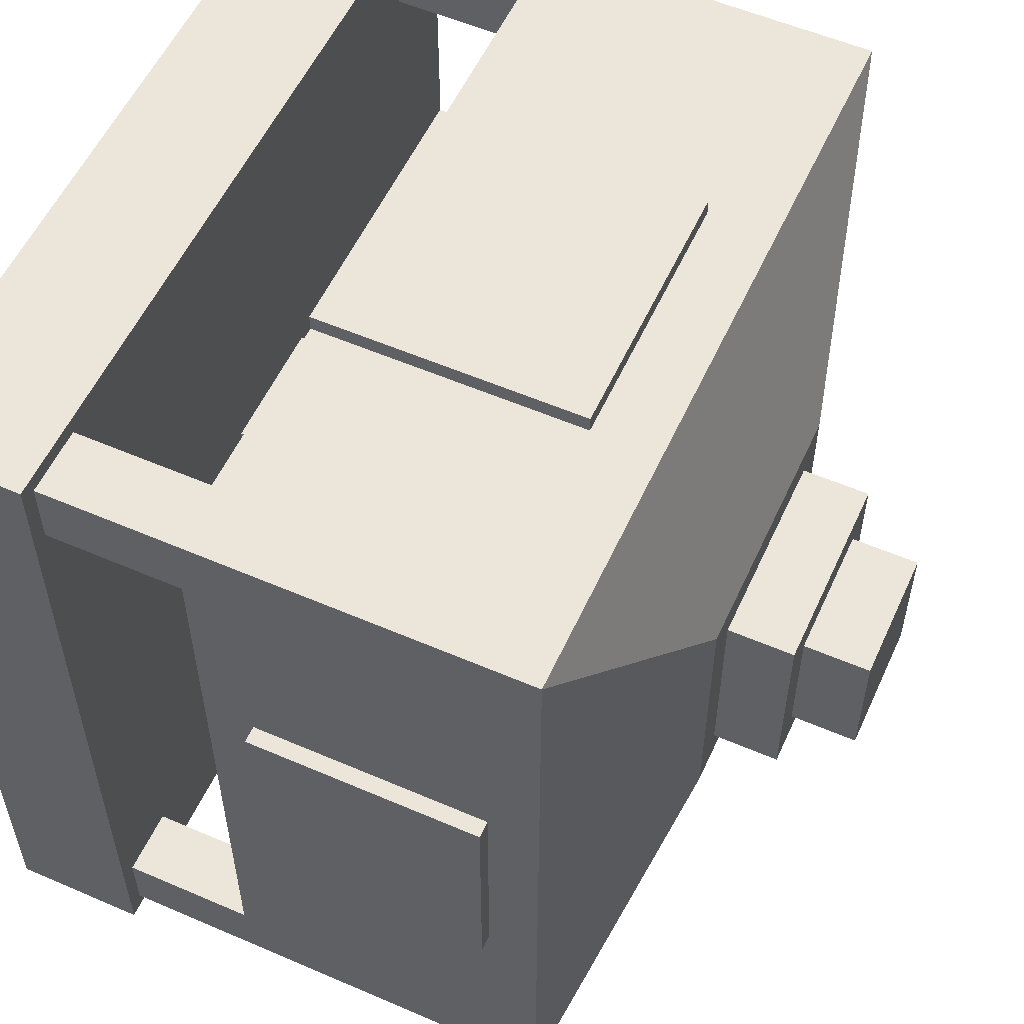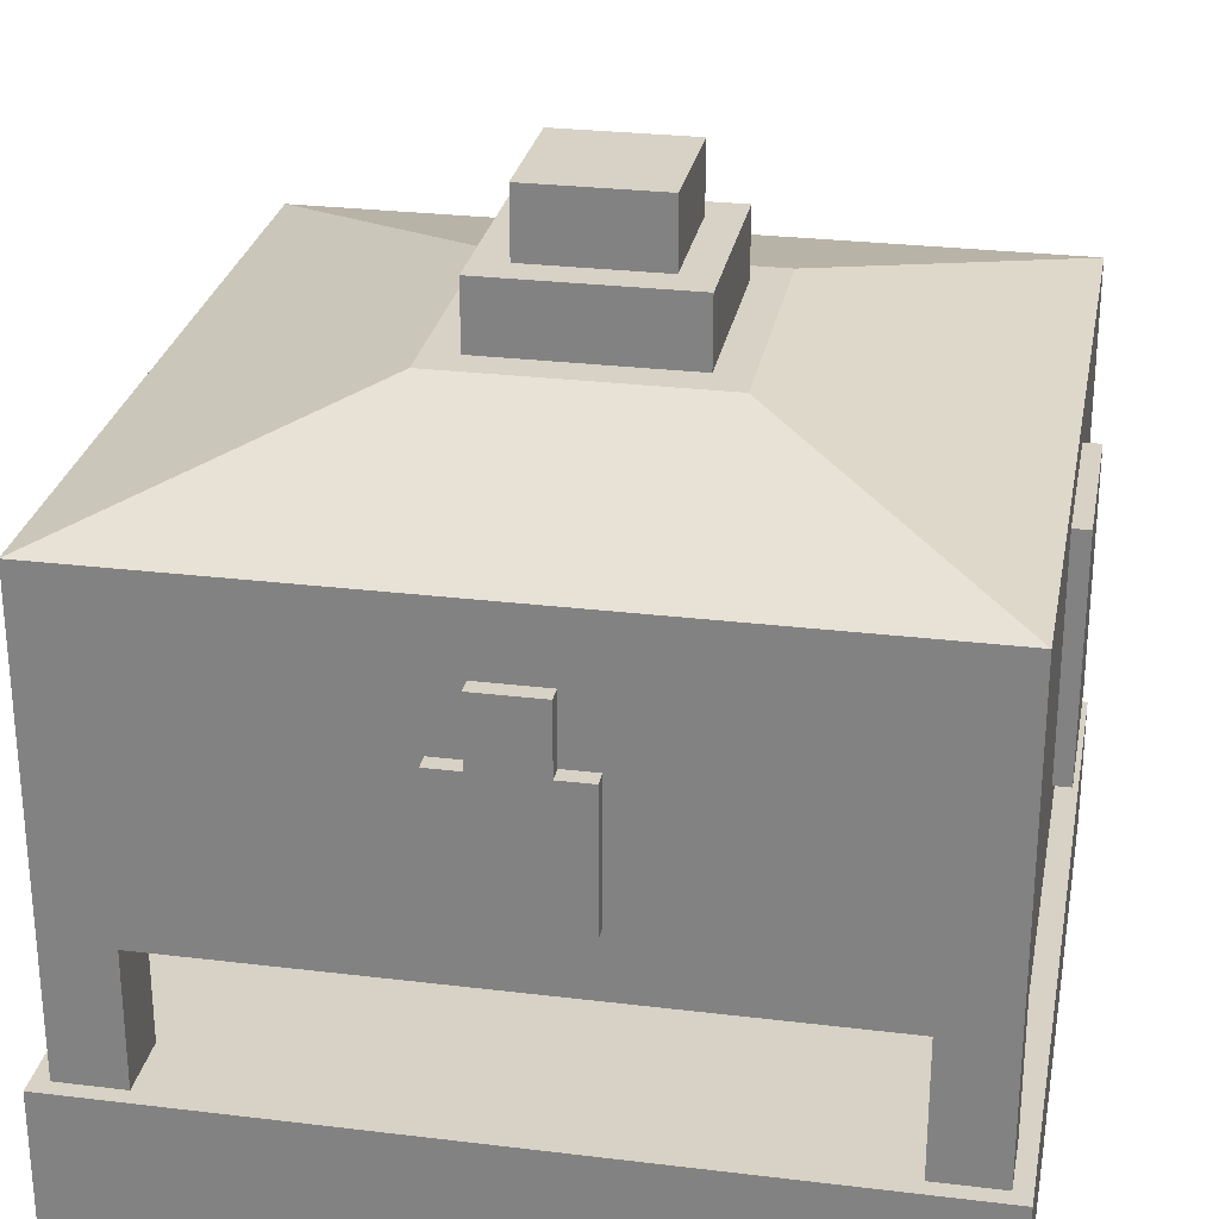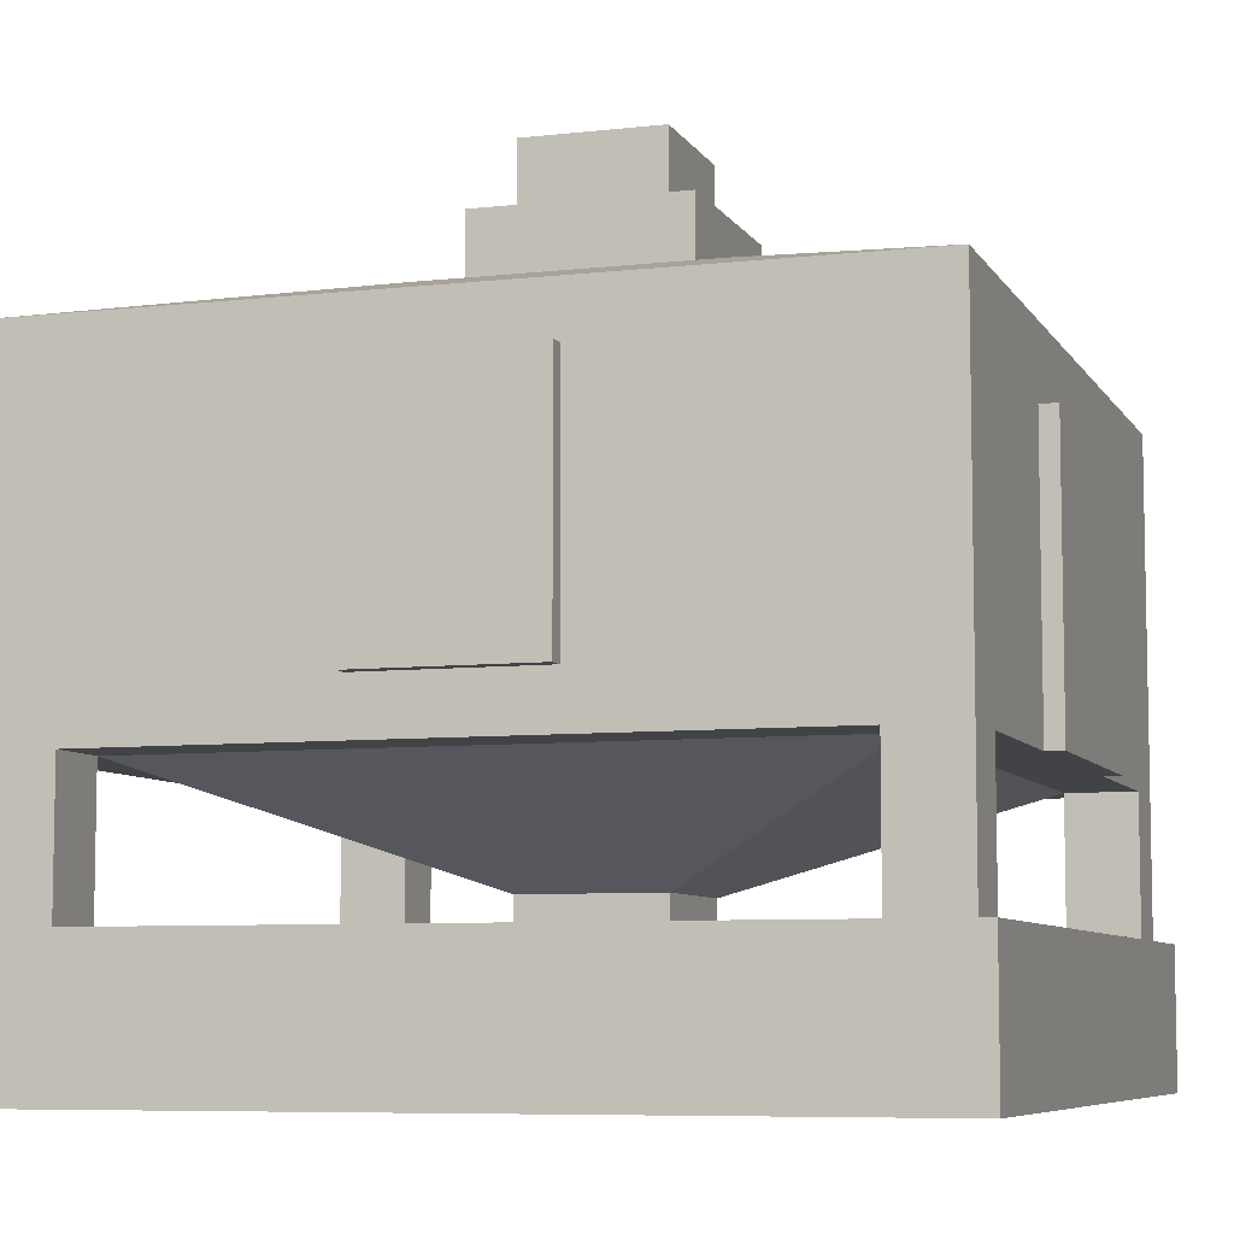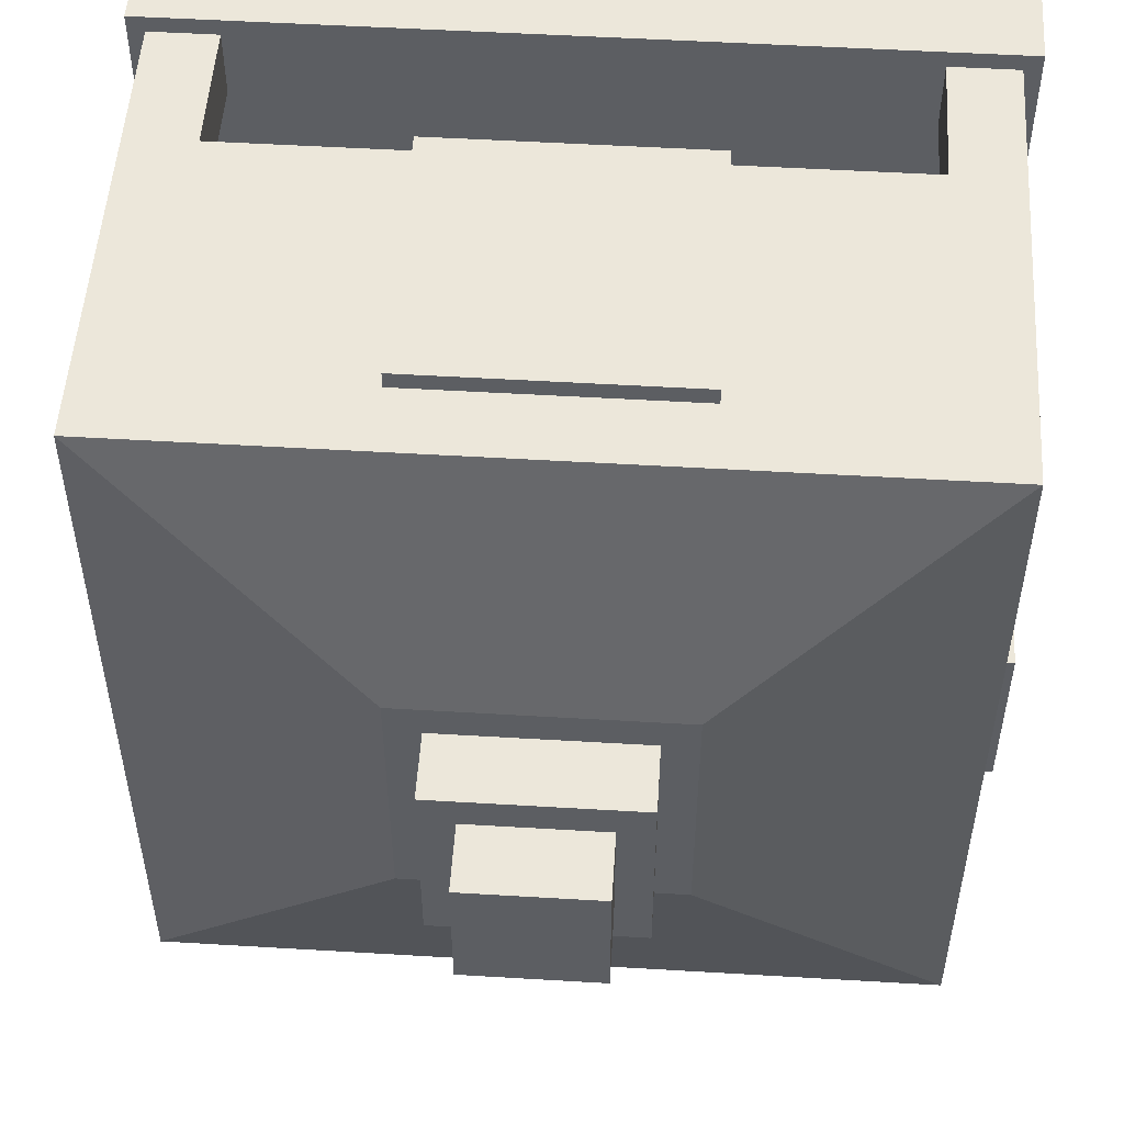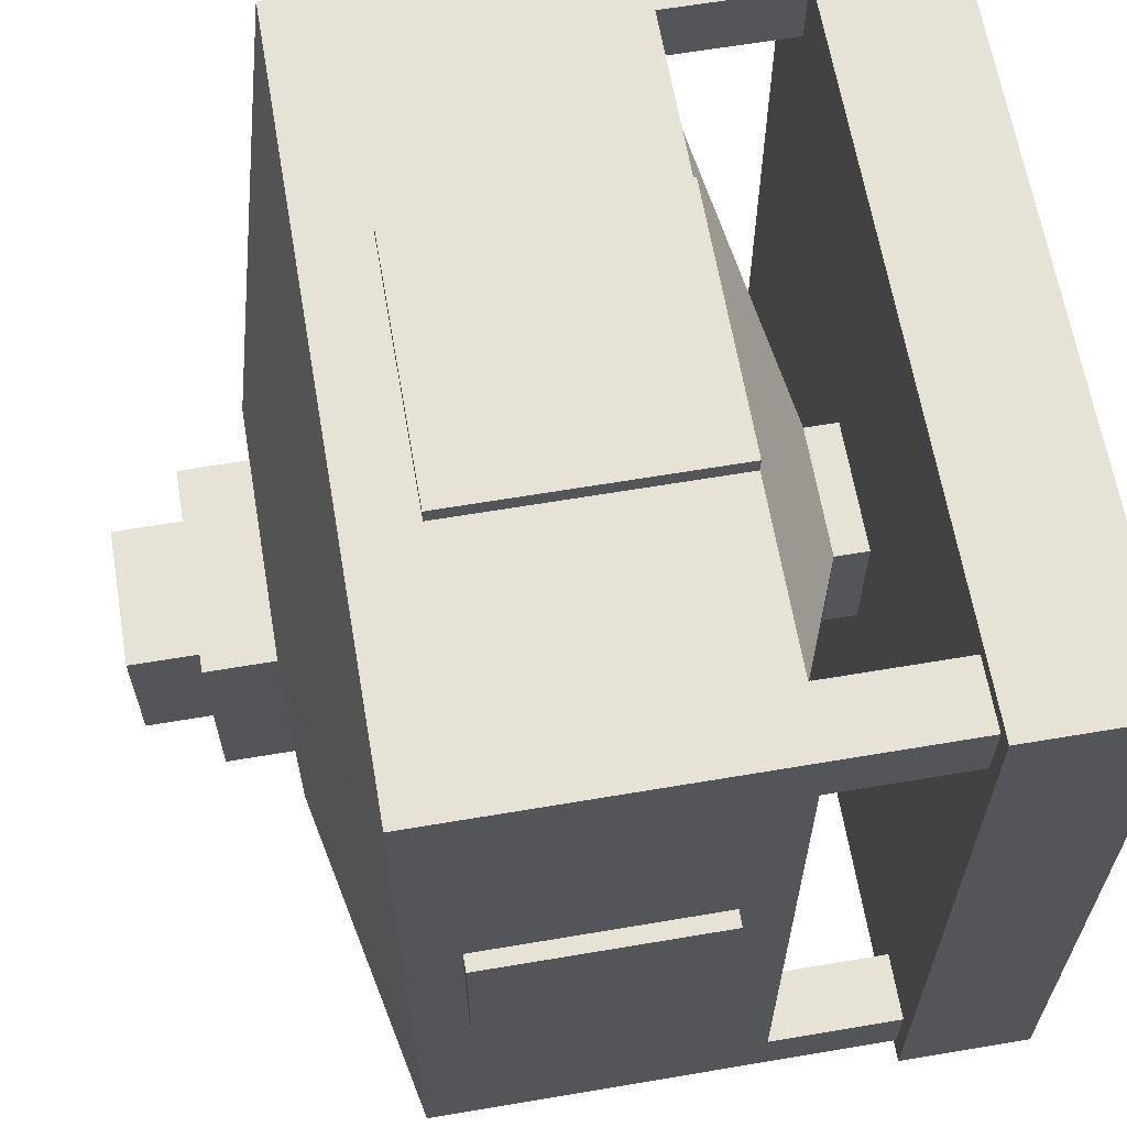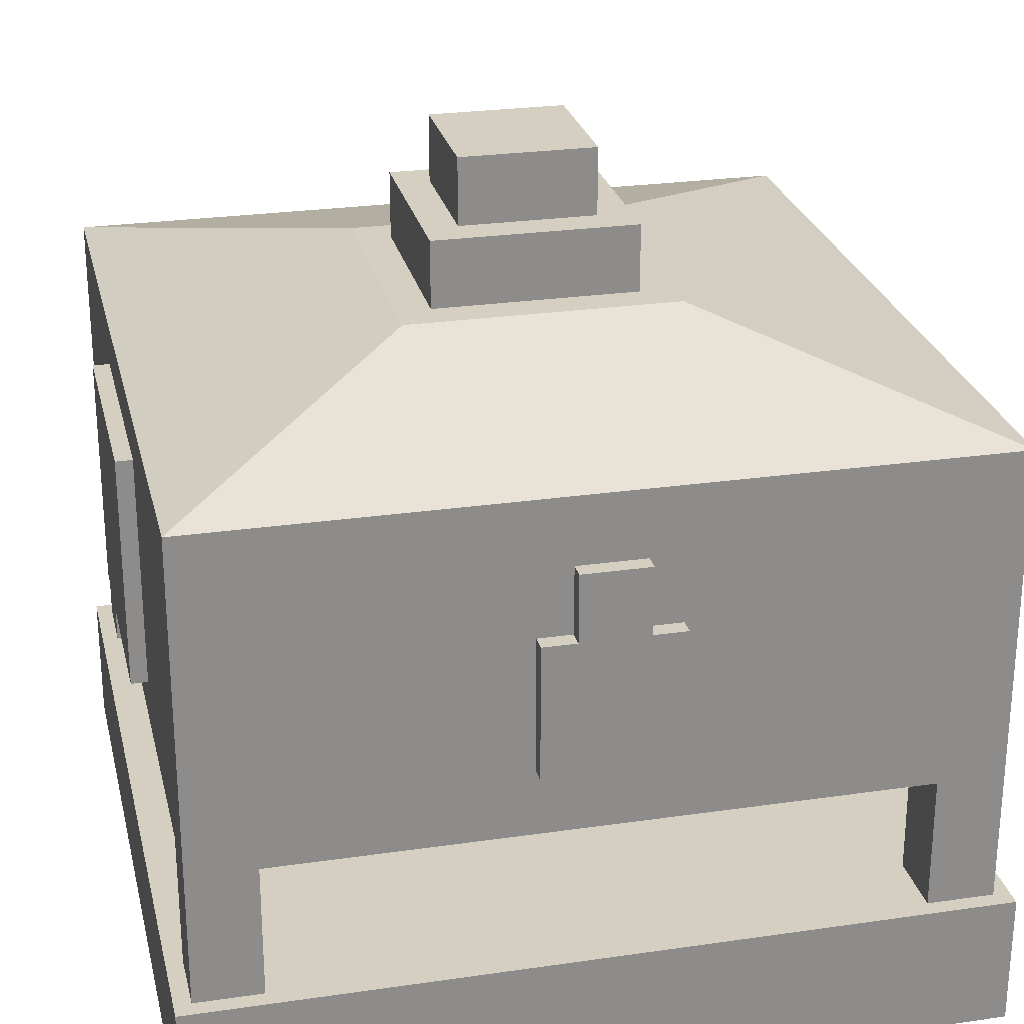
<metadata>
{"format":"obj","ext":"obj","renderer":"f3d","projection":"perspective","resolution":1024,"background":"white","views":[{"elev":55.8,"azim":114.4,"up":"+Z"},{"elev":27.3,"azim":-169.4,"up":"+Y"},{"elev":-7.2,"azim":-71.8,"up":"+Y"},{"elev":52.0,"azim":-176.3,"up":"+Z"},{"elev":63.6,"azim":-99.7,"up":"+Z"},{"elev":25.9,"azim":167.0,"up":"+Y"}]}
</metadata>
<code>
o Cube_Cube.005
v -1.938 2.25 1.938
v 0.9375 2.25 -0.9375
v 0.9375 2.25 1.938
v -1.938 2.25 -0.9375
v 0.9995 0 -1
v -2 0 2
v -2 0 -1
v 0.9995 0 2
v -1.938 2.25 1
v -1.938 2.25 0
v -1 2.25 -0.9375
v 0 2.25 -0.9375
v 0.9375 2.25 0
v 0.9375 2.25 1
v 0 2.25 1.938
v -1 2.25 1.938
v 0 2.5 0
v 0 2.5 1
v -1 2.5 0
v -1 2.5 1
v -0.125 2.5 0.125
v -0.125 2.5 0.875
v -0.875 2.5 0.125
v -0.875 2.5 0.875
v -0.125 2.75 0.125
v -0.125 2.75 0.875
v -0.875 2.75 0.125
v -0.875 2.75 0.875
v -0.25 2.75 0.25
v -0.25 2.75 0.75
v -0.75 2.75 0.25
v -0.75 2.75 0.75
v -0.25 2.999 0.25
v -0.25 2.999 0.75
v -0.75 2.999 0.25
v -0.75 2.999 0.75
v -1.938 1 1.938
v -1.938 1 -0.9375
v 0.9375 1 1.938
v 0.9375 1 -0.9375
v -2 0.5 -1
v 0.9995 0.5 -1
v 0.9995 0.5 2
v -2 0.5 2
v -1.688 1 1.938
v -1.688 1 -0.9375
v 0.6875 1 1.938
v 0.6875 1 -0.9375
v -0.75 0.5 0.75
v -0.75 0.625 0.75
v -0.25 0.625 0.75
v -0.25 0.5 0.75
v -0.75 0.625 0.25
v -0.75 0.5 0.25
v -0.25 0.625 0.25
v -0.25 0.5 0.25
v 0.6875 0.5 -0.9375
v 0.6875 0.5 -0.6875
v 0.6875 0.5 1.688
v 0.6875 0.5 1.938
v 0.9375 0.5 -0.9375
v 0.9375 0.5 -0.6875
v 0.9375 0.5 1.688
v 0.9375 0.5 1.938
v 0.6875 1 1.688
v 0.6875 1 1.938
v 0.9375 1 1.688
v 0.6875 1 -0.9375
v 0.6875 1 -0.6875
v 0.9375 1 -0.6875
v -1.688 0.5 1.938
v -1.688 0.5 1.688
v -1.688 0.5 -0.6875
v -1.688 0.5 -0.9375
v -1.938 0.5 1.938
v -1.938 0.5 1.688
v -1.938 0.5 -0.6875
v -1.938 0.5 -0.9375
v -1.688 1 1.938
v -1.688 1 1.688
v -1.938 1 1.938
v -1.938 1 1.688
v -0.75 1.25 -0.9375
v -0.25 1.25 -0.9375
v -0.75 1.75 -0.9375
v -0.25 1.75 -0.9375
v -0.75 1.25 -1
v -0.25 1.25 -1
v -0.75 1.75 -1
v -0.25 1.75 -1
v -0.625 1.75 -0.9375
v -0.375 1.75 -0.9375
v -0.625 1.75 -1
v -0.375 1.75 -1
v -0.625 2 -0.9375
v -0.375 2 -0.9375
v -0.625 2 -1
v -0.375 2 -1
v -1 1 1.938
v 0 1 1.938
v -1 2 1.938
v 0 2 1.938
v -1 1 2
v 0 1 2
v -1 2 2
v 0 2 2
v -1.938 1 1.688
v -1.938 1 -0.6875
v -1.688 1 -0.6875
v -1.938 1 1
v -1.938 1 0
v 0.9375 1 1
v 0.9375 1 0
v -1 1 -0.9375
v -0 1 -0.9375
v 0.6875 1 1
v 0.6875 1 -0
v -0 1 -0.6875
v -1 1 -0.6875
v -1.688 1 1
v -1.688 1 0
v -0 1 1.688
v -1 1 1.688
v 0 0 -1
v -1 0 -1
v 0 0.5 -1
v -1 0.5 -1
v 0 0.5 -0.9375
v -1 0.5 -0.9375
v 0 0.5 -0.6875
v -1 0.5 -0.6875
v 0.9995 0.5 0
v 0.9995 0.5 1
v 0.6875 0.5 -0
v 0.6875 0.5 1
v 0.9375 0.5 -0
v 0.9375 0.5 1
v 0.9995 0 1
v 0.9995 0 0
v -1 0 2
v 0 0 2
v 0 0.5 1.688
v -1 0.5 1.688
v -1 0.5 2
v 0 0.5 2
v -1 0.5 1.938
v -0 0.5 1.938
v -2 0 0
v -2 0 1
v -2 0.5 1
v -2 0.5 0
v -1.688 0.5 1
v -1.688 0.5 -0
v -1.938 0.5 1
v -1.938 0.5 -0
v 0 0 0
v 0 0 1
v -1 0 0
v -1 0 1
v -1.938 2.062 0
v -1.938 2.062 1
v -1.938 1.188 0
v -1.938 1.188 1
v -1.938 2.062 0.1875
v -1.938 2.062 0.8125
v -1.938 1.188 0.1875
v -1.938 1.188 0.8125
v -2 2.062 0.1875
v -2 2.062 0.8125
v -2 1.188 0.1875
v -2 1.188 0.8125
v 0.9375 2.062 0.9375
v 0.9375 2.062 0.0625
v 0.9375 1.188 0.9375
v 0.9375 1.188 0.0625
v 0.9995 2.062 0.9375
v 0.9995 2.062 0.0625
v 0.9995 1.188 0.9375
v 0.9995 1.188 0.0625
f 18 20 16 15
f 11 4 19
f 13 2 17
f 4 10 19
f 84 88 90 86
f 83 85 89 87
f 13 17 18 14
f 2 12 17
f 19 10 9 20
f 21 22 18 17
f 24 23 19 20
f 23 21 17 19
f 22 24 20 18
f 22 21 25 26
f 21 23 27 25
f 23 24 28 27
f 24 22 26 28
f 29 31 35 33
f 29 30 26 25
f 32 31 27 28
f 31 29 25 27
f 30 32 28 26
f 33 35 36 34
f 30 29 33 34
f 32 30 34 36
f 31 32 36 35
f 9 1 20
f 16 20 1
f 15 3 18
f 14 18 3
f 144 44 6 140
f 149 6 44 150
f 124 126 42 5
f 51 50 49 52
f 53 55 56 54
f 54 49 50 53
f 55 51 52 56
f 127 41 78 129
f 42 126 128 61
f 147 145 43 64
f 136 62 58 134
f 154 76 72 152
f 115 114 11 12
f 92 86 90 94
f 84 83 87 88
f 17 12 11 19
f 85 91 93 89
f 92 94 98 96
f 95 96 98 97
f 94 93 97 98
f 93 91 95 97
f 4 38 111 10
f 101 99 103 105
f 106 105 103 104
f 102 101 105 106
f 99 100 104 103
f 100 102 106 104
f 15 16 101 102
f 129 74 73 131
f 139 5 42 132
f 114 115 118 119
f 119 109 46 114
f 65 51 116
f 69 117 55
f 65 122 51
f 46 74 78 38
f 73 74 46 109
f 73 109 108 77
f 38 78 77 108
f 76 75 81 82
f 72 76 82 80
f 72 80 79 71
f 71 79 81 75
f 63 59 65 67
f 64 63 67 39
f 60 66 65 59
f 60 64 39 66
f 69 68 57 58
f 62 70 69 58
f 68 40 61 57
f 62 61 40 70
f 16 1 81 99
f 9 10 160 161
f 9 110 81 1
f 3 15 100 39
f 2 13 113 40
f 14 3 39 112
f 2 40 115 12
f 11 114 38 4
f 55 117 116 51
f 123 99 79 80
f 99 123 122 100
f 65 66 100 122
f 65 116 112 67
f 113 112 116 117
f 69 70 113 117
f 80 50 123
f 50 51 122 123
f 121 111 108 109
f 111 121 120 110
f 80 107 110 120
f 109 53 121
f 80 120 50
f 53 50 120 121
f 69 118 115 68
f 69 55 118
f 109 119 53
f 53 119 118 55
f 88 87 89 90
f 7 41 127 125
f 125 127 126 124
f 57 128 130 58
f 128 129 131 130
f 63 137 135 59
f 137 136 134 135
f 75 44 144 146
f 146 144 145 147
f 43 145 141 8
f 145 144 140 141
f 77 155 153 73
f 155 154 152 153
f 7 148 151 41
f 148 149 150 151
f 132 133 138 139
f 8 138 133 43
f 133 132 136 137
f 137 64 43 133
f 61 136 132 42
f 135 52 59
f 52 135 134 56
f 58 56 134
f 58 130 56
f 127 129 128 126
f 54 56 130 131
f 73 54 131
f 73 153 54
f 151 155 78 41
f 154 150 44 75
f 151 150 154 155
f 72 49 152
f 54 153 152 49
f 143 49 72
f 49 143 142 52
f 59 52 142
f 60 59 142 147
f 142 143 146 147
f 143 72 71 146
f 6 149 159 140
f 149 148 158 159
f 125 158 148 7
f 140 159 157 141
f 141 157 138 8
f 138 157 156 139
f 157 159 158 156
f 139 156 124 5
f 125 124 156 158
f 110 163 162 111
f 165 167 163 161
f 160 162 166 164
f 167 165 169 171
f 168 170 171 169
f 166 167 171 170
f 165 164 168 169
f 164 166 170 168
f 173 175 174 172
f 177 176 178 179
f 172 174 178 176
f 174 175 179 178
f 175 173 177 179
f 173 172 176 177
f 13 14 172 173
f 113 13 173 175
f 112 113 175 174
f 14 112 174 172
l 45 37
l 39 47
l 48 40
l 115 48
l 64 59
l 91 92
l 37 99
l 37 107
l 48 69

</code>
